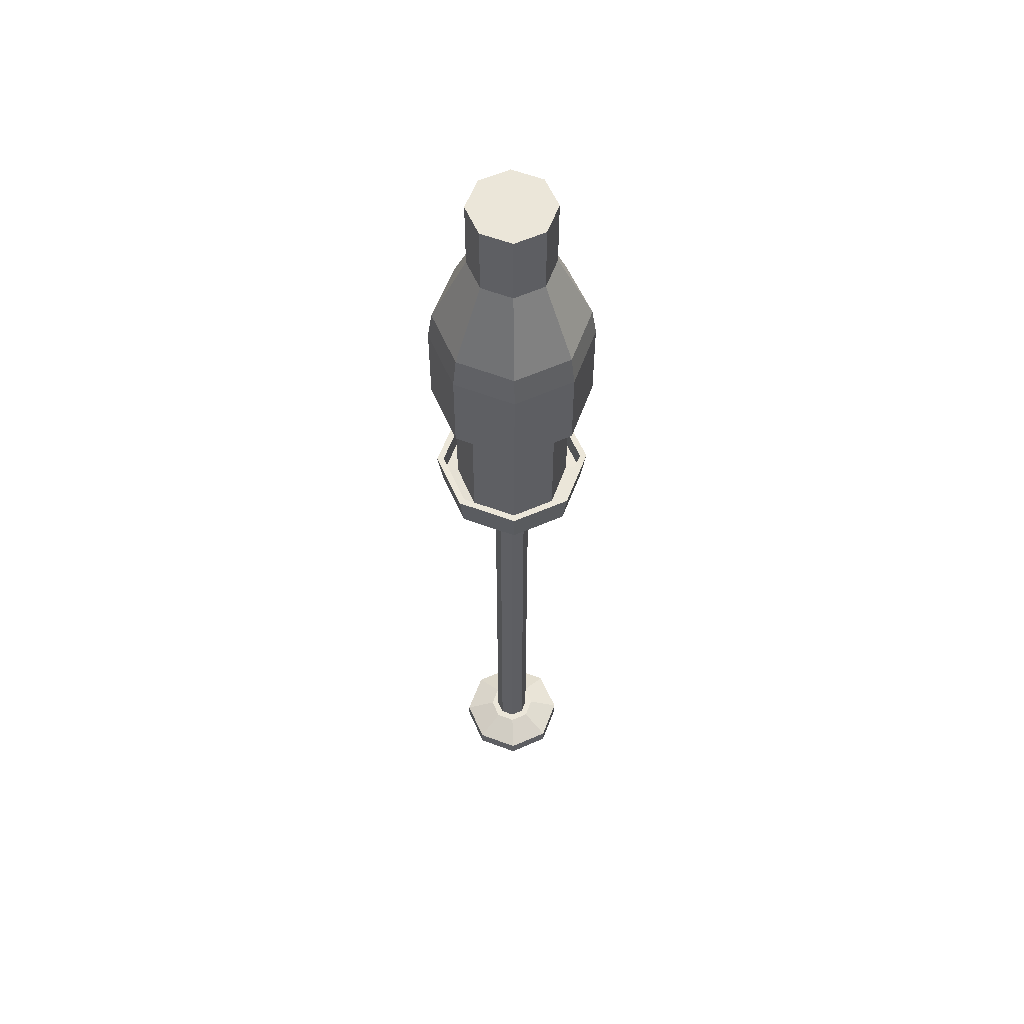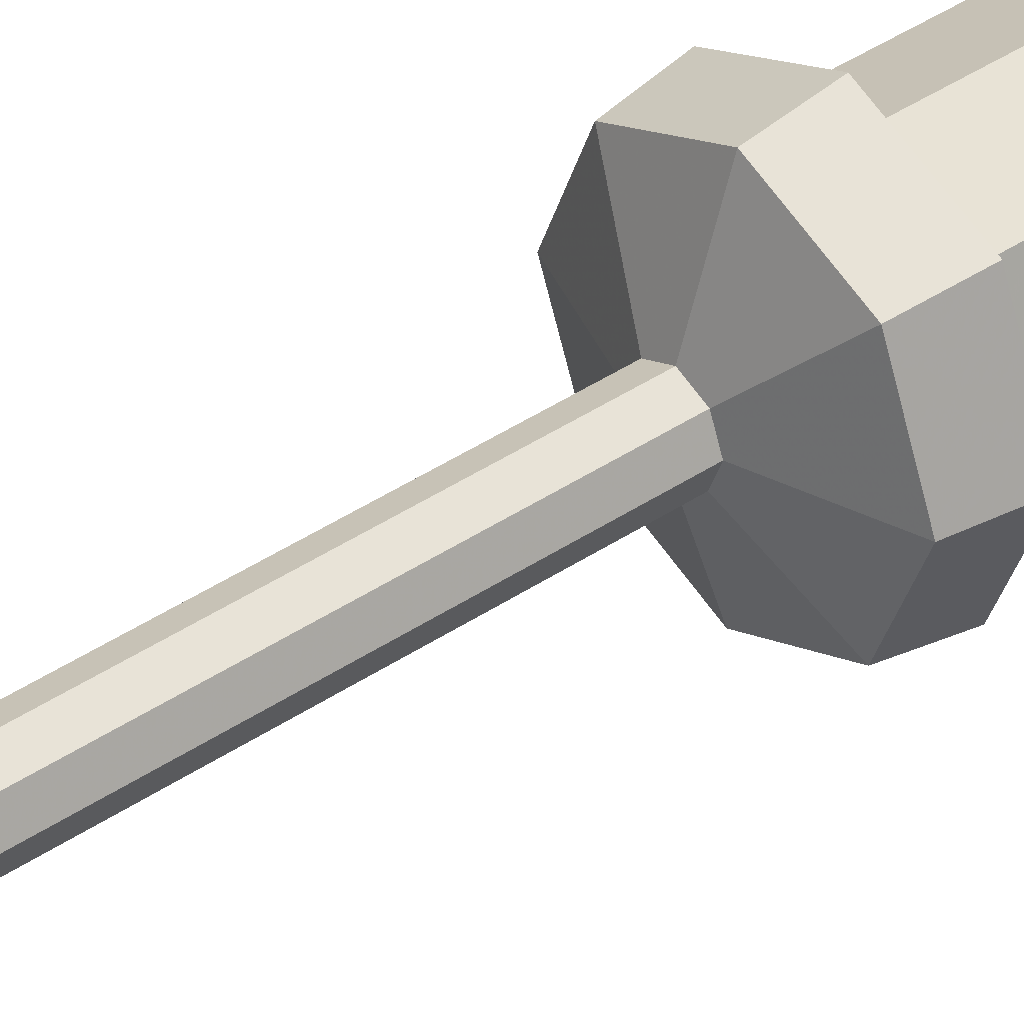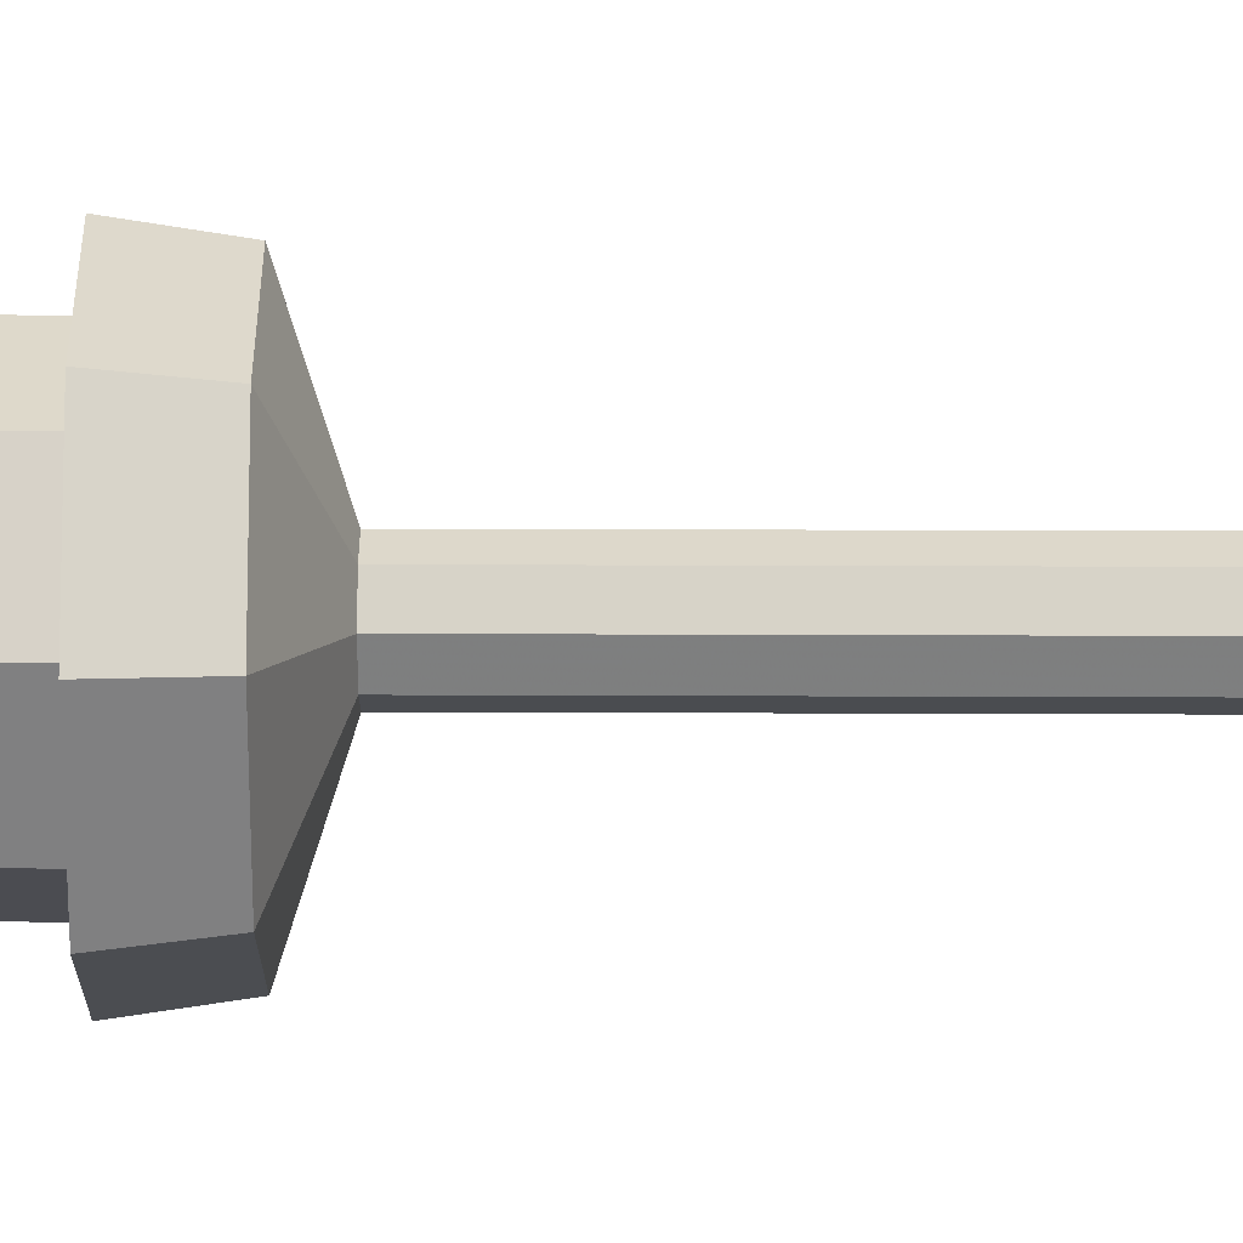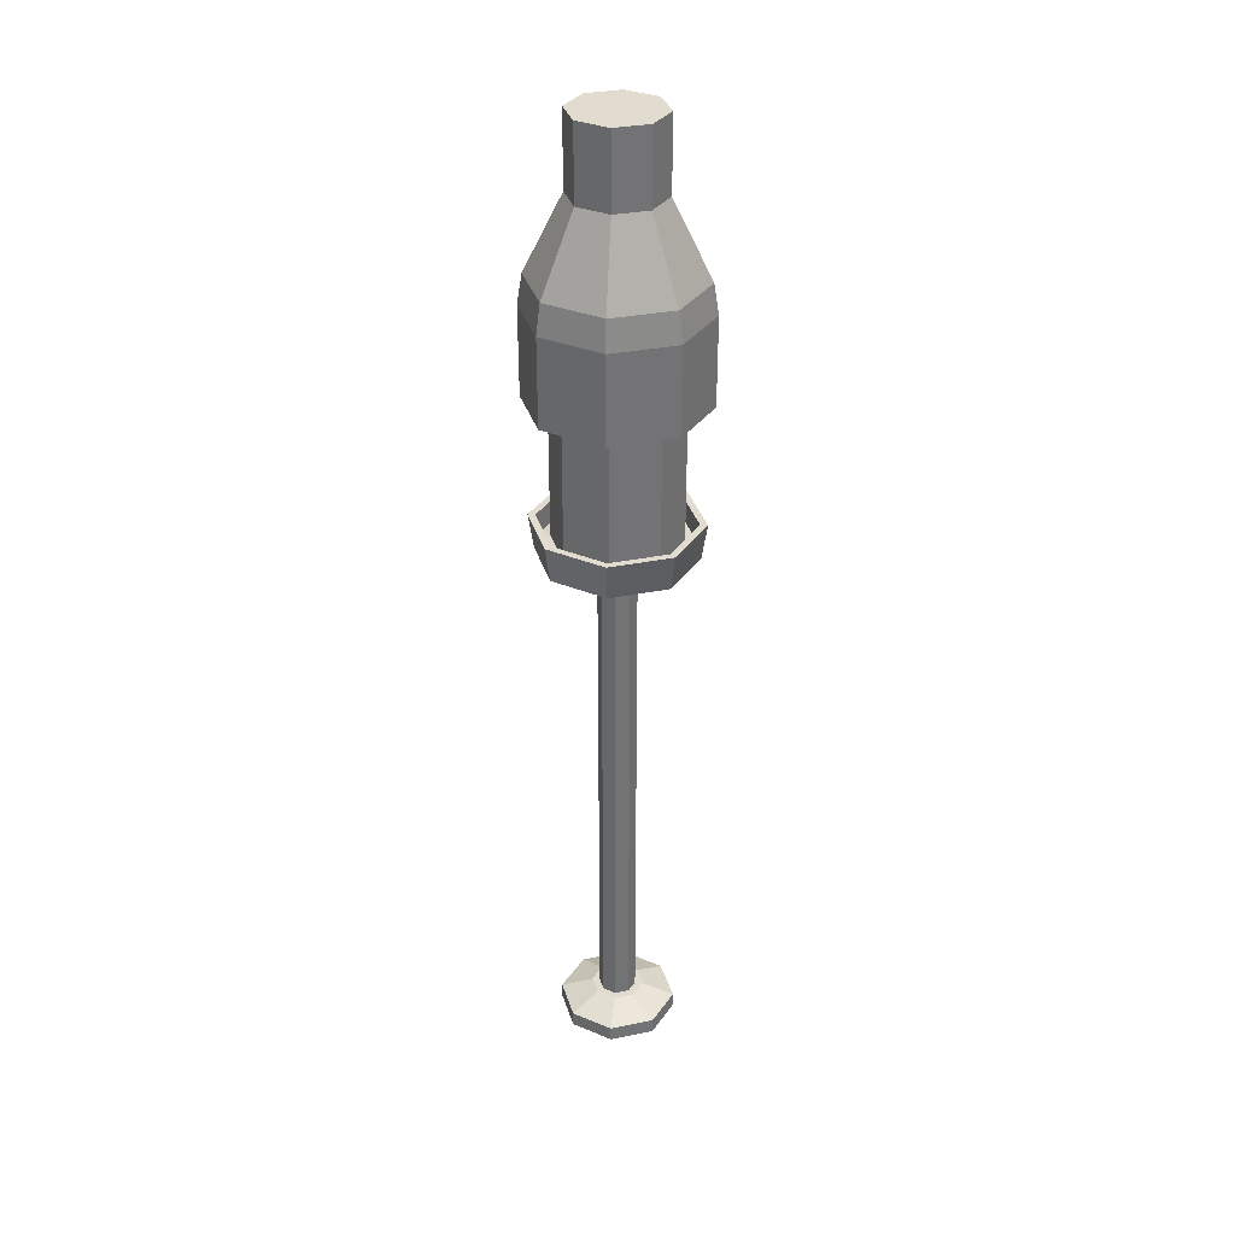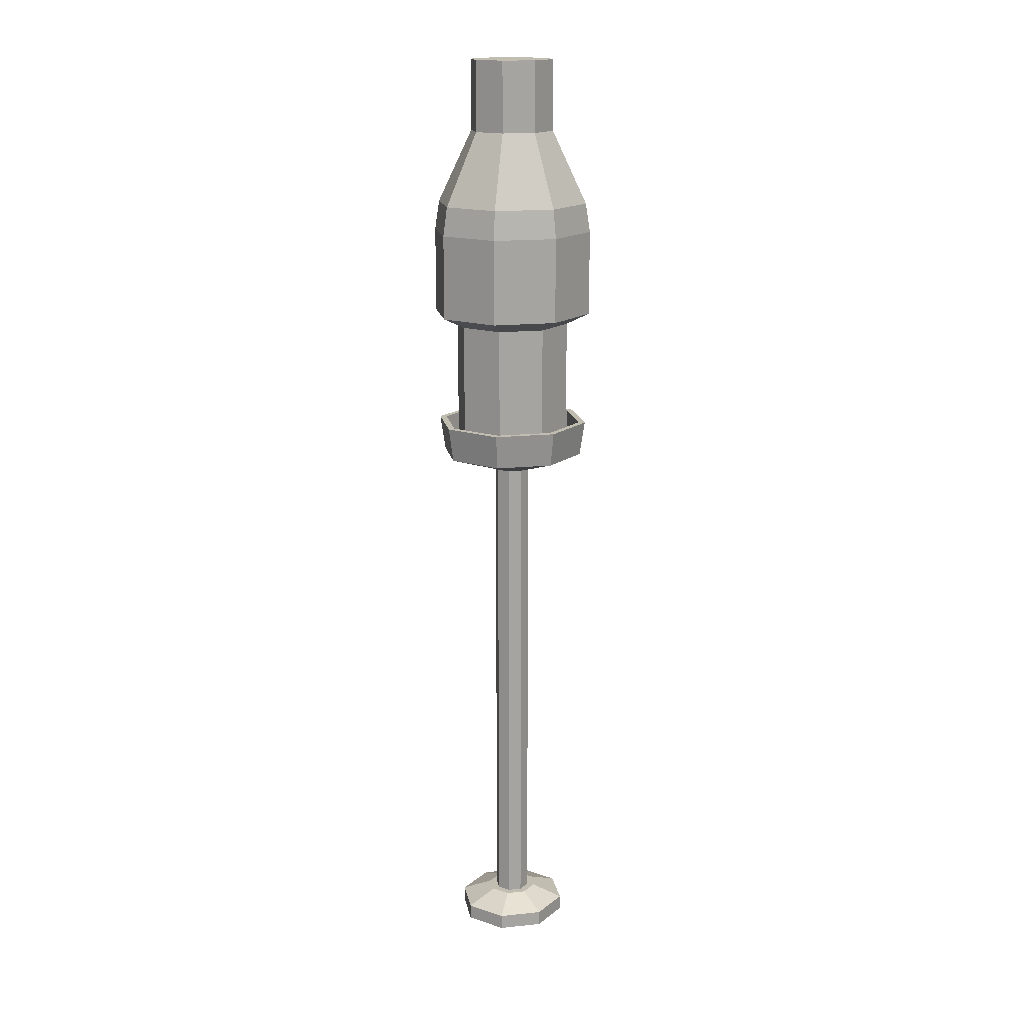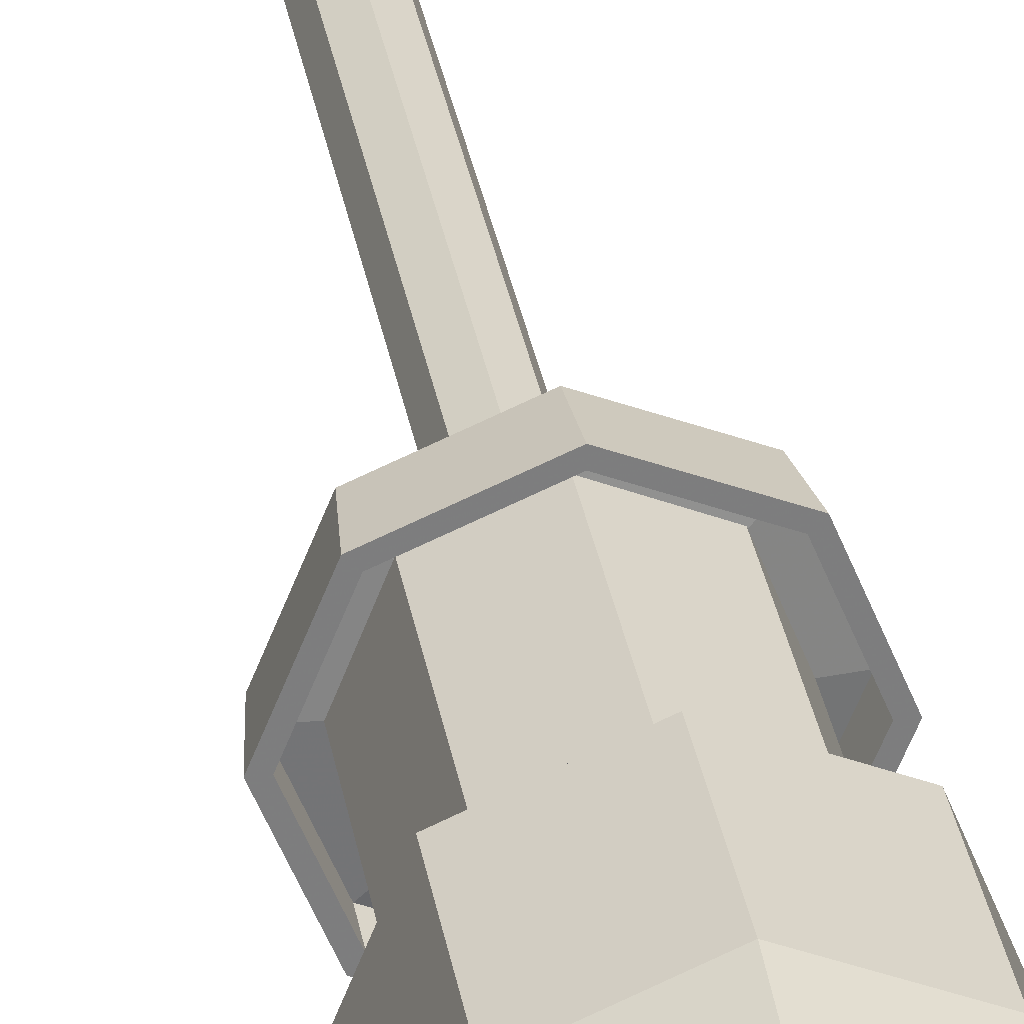
<metadata>
{"format":"obj","ext":"obj","renderer":"f3d","projection":"perspective","resolution":1024,"background":"white","views":[{"elev":56.6,"azim":178.4,"up":"+Y"},{"elev":39.8,"azim":49.9,"up":"+Z"},{"elev":8.3,"azim":-88.9,"up":"+Z"},{"elev":34.4,"azim":96.9,"up":"+Y"},{"elev":16.9,"azim":56.3,"up":"+Y"},{"elev":31.2,"azim":170.8,"up":"+Z"}]}
</metadata>
<code>
o spent_light_997x12
v 0.002115 1.325 -0.1436
v 0.002115 1.65 -0.1436
v 0.0983 1.325 -0.1016
v 0.0983 1.65 -0.1016
v 0.1381 1.325 -0.000101
v 0.1381 1.65 -0.000101
v 0.0983 1.325 0.1014
v 0.0983 1.65 0.1014
v 0.002115 1.325 0.1434
v 0.002115 1.65 0.1434
v -0.09407 1.325 0.1014
v -0.09407 1.65 0.1014
v -0.1339 1.325 -0.000101
v -0.1339 1.65 -0.000101
v -0.09407 1.325 -0.1016
v -0.09407 1.65 -0.1016
v 0.002115 1.677 -0.2006
v 0.1365 1.677 -0.1419
v 0.1922 1.677 -0.000101
v 0.1365 1.677 0.1417
v 0.002115 1.677 0.2004
v -0.1323 1.677 0.1417
v -0.188 1.677 -0.000101
v -0.1323 1.677 -0.1419
v 0.002115 1.881 -0.2006
v 0.1365 1.881 -0.1419
v 0.1922 1.881 -0.000101
v 0.1365 1.881 0.1417
v 0.002115 1.881 0.2004
v -0.1323 1.881 0.1417
v -0.188 1.881 -0.000101
v -0.1323 1.881 -0.1419
v 0.002115 1.95 -0.1897
v 0.1292 1.95 -0.1341
v 0.1818 1.95 -0.000101
v 0.1292 1.95 0.1339
v 0.002115 1.95 0.1895
v -0.125 1.95 0.1339
v -0.1776 1.95 -0.000101
v -0.125 1.95 -0.1341
v 0.002115 2.125 -0.1043
v 0.07198 2.125 -0.0738
v 0.1009 2.125 -0.000101
v 0.07198 2.125 0.0736
v 0.002115 2.125 0.1041
v -0.06775 2.125 0.0736
v -0.09669 2.125 -0.000101
v -0.06775 2.125 -0.0738
v 0.002115 2.294 -0.1043
v 0.07198 2.294 -0.0738
v 0.1009 2.294 -0.000101
v 0.07198 2.294 0.0736
v 0.002115 2.294 0.1041
v -0.06775 2.294 0.0736
v -0.09669 2.294 -0.000101
v -0.06775 2.294 -0.0738
v 0.003312 1.63 -0.09557
v 0.003312 1.69 -0.09557
v 0.06731 1.63 -0.06761
v 0.06731 1.755 -0.06761
v 0.09382 1.63 -0.000101
v 0.09382 1.755 -0.000101
v 0.06731 1.63 0.06741
v 0.06731 1.755 0.06741
v 0.003312 1.63 0.09537
v 0.003312 1.681 0.09537
v -0.06069 1.63 0.06741
v -0.06069 1.681 0.06741
v -0.0872 1.63 -0.000101
v -0.0872 1.755 -0.000101
v -0.06069 1.63 -0.06761
v -0.06069 1.755 -0.06761
v 0.004073 1.782 0.03307
v 0.004073 1.677 0.03307
v 0.004073 1.793 -0.02826
v 0.004073 1.677 -0.02826
v 0.03474 1.786 0.002407
v 0.03474 1.678 0.002407
v -0.02659 1.786 0.002407
v -0.02659 1.678 0.002407
v 0.00251 1.355 -0.0752
v 0.05435 1.355 -0.05317
v 0.07582 1.355 -0
v 0.05435 1.355 0.05317
v 0.00251 1.355 0.0752
v -0.04933 1.355 0.05317
v -0.0708 1.355 -0
v -0.04933 1.355 -0.05317
v 0.00251 1.344 -0.1745
v 0.1228 1.344 -0.1234
v 0.1727 1.344 -0
v 0.1228 1.344 0.1234
v 0.00251 1.344 0.1745
v -0.1178 1.344 0.1234
v -0.1676 1.344 -0
v -0.1178 1.344 -0.1234
v 0.00251 1.396 -0.1745
v 0.1228 1.396 -0.1234
v 0.1727 1.396 -0
v 0.1228 1.396 0.1234
v 0.00251 1.396 0.1745
v -0.1178 1.396 0.1234
v -0.1676 1.396 -0
v -0.1178 1.396 -0.1234
v 0.00251 1.396 -0.1911
v 0.1342 1.396 -0.1351
v 0.1888 1.396 -0
v 0.1342 1.396 0.1351
v 0.00251 1.396 0.1911
v -0.1292 1.396 0.1351
v -0.1838 1.396 -0
v -0.1292 1.396 -0.1351
v 0.00251 1.313 -0.1784
v 0.1255 1.313 -0.1262
v 0.1765 1.313 -0
v 0.1255 1.313 0.1262
v 0.00251 1.313 0.1784
v -0.1205 1.313 0.1262
v -0.1715 1.313 -0
v -0.1205 1.313 -0.1262
v 0.00251 1.269 -0.0433
v 0.03236 1.269 -0.03061
v 0.04472 1.269 -0
v 0.03236 1.269 0.03061
v 0.00251 1.269 0.0433
v -0.02734 1.269 0.03061
v -0.0397 1.269 -0
v -0.02734 1.269 -0.03061
v 0.00251 0.066 -0.0433
v 0.03236 0.066 -0.03061
v 0.04472 0.066 -0
v 0.03236 0.066 0.03061
v 0.00251 0.066 0.0433
v -0.02734 0.066 0.03061
v -0.0397 0.066 -0
v -0.02734 0.066 -0.03061
v 0.00251 0.066 -0.06175
v 0.04507 0.066 -0.04366
v 0.06271 0.066 -0
v 0.04507 0.066 0.04366
v 0.00251 0.066 0.06175
v -0.04006 0.066 0.04366
v -0.05769 0.066 -0
v -0.04006 0.066 -0.04366
v 0.00251 0.03674 -0.1373
v 0.09718 0.03674 -0.09711
v 0.1364 0.03674 -0
v 0.09718 0.03674 0.09711
v 0.00251 0.03674 0.1373
v -0.09216 0.03674 0.09711
v -0.1314 0.03674 -0
v -0.09216 0.03674 -0.09711
v 0.00251 0.000166 -0.1373
v 0.09718 0.000166 -0.09711
v 0.1364 0.000166 -0
v 0.09718 0.000166 0.09711
v 0.00251 0.000166 0.1373
v -0.09216 0.000166 0.09711
v -0.1314 0.000166 -0
v -0.09216 0.000166 -0.09711
v 0.002115 1.65 -0.09237
v 0.06397 1.65 -0.06535
v 0.08959 1.65 -0.000101
v 0.06397 1.65 0.06514
v 0.002115 1.65 0.09217
v -0.05974 1.65 0.06514
v -0.08536 1.65 -0.000101
v -0.05974 1.65 -0.06535
f 2 3 1
f 4 5 3
f 6 7 5
f 8 9 7
f 10 11 9
f 12 13 11
f 4 19 6
f 14 15 13
f 16 1 15
f 11 13 7
f 20 29 21
f 10 22 12
f 2 24 17
f 2 18 4
f 8 19 20
f 12 23 14
f 10 20 21
f 16 23 24
f 32 33 25
f 18 27 19
f 23 32 24
f 21 30 22
f 19 28 20
f 17 26 18
f 24 25 17
f 22 31 23
f 38 45 46
f 31 38 39
f 28 37 29
f 27 34 35
f 31 40 32
f 30 37 38
f 27 36 28
f 26 33 34
f 47 56 48
f 35 44 36
f 34 41 42
f 40 41 33
f 39 46 47
f 36 45 37
f 35 42 43
f 39 48 40
f 51 54 52
f 45 54 46
f 44 51 52
f 41 50 42
f 41 56 49
f 47 54 55
f 44 53 45
f 42 51 43
f 58 59 57
f 60 61 59
f 62 63 61
f 63 66 65
f 66 67 65
f 68 69 67
f 70 64 58
f 70 71 69
f 71 58 57
f 67 69 63
f 73 76 75
f 78 79 77
f 86 95 94
f 90 97 89
f 85 92 84
f 82 91 90
f 88 95 87
f 85 94 93
f 84 91 83
f 81 90 89
f 81 96 88
f 104 111 103
f 89 104 96
f 95 102 94
f 93 100 92
f 91 98 90
f 96 103 95
f 94 101 93
f 92 99 91
f 107 114 106
f 101 110 109
f 100 107 99
f 97 106 105
f 97 112 104
f 102 111 110
f 101 108 100
f 98 107 106
f 120 121 128
f 111 120 119
f 110 117 109
f 107 116 115
f 106 113 105
f 112 113 120
f 111 118 110
f 108 117 116
f 124 131 123
f 119 126 118
f 116 125 124
f 115 122 114
f 119 128 127
f 118 125 117
f 115 124 123
f 114 121 113
f 136 143 135
f 122 129 121
f 121 136 128
f 127 134 126
f 124 133 132
f 123 130 122
f 127 136 135
f 126 133 125
f 141 148 140
f 133 142 141
f 132 139 131
f 129 138 137
f 129 144 136
f 134 143 142
f 133 140 132
f 130 139 138
f 145 160 152
f 138 147 146
f 144 151 143
f 141 150 149
f 140 147 139
f 137 146 145
f 137 152 144
f 142 151 150
f 158 159 156
f 151 158 150
f 149 156 148
f 147 154 146
f 152 159 151
f 150 157 149
f 148 155 147
f 146 153 145
f 6 164 8
f 166 14 12
f 8 165 10
f 14 168 16
f 162 6 4
f 165 12 10
f 16 161 2
f 161 4 2
f 2 4 3
f 4 6 5
f 6 8 7
f 8 10 9
f 10 12 11
f 12 14 13
f 4 18 19
f 14 16 15
f 16 2 1
f 15 1 3
f 3 5 15
f 5 7 13
f 15 5 13
f 7 9 11
f 20 28 29
f 10 21 22
f 2 16 24
f 2 17 18
f 8 6 19
f 12 22 23
f 10 8 20
f 16 14 23
f 32 40 33
f 18 26 27
f 23 31 32
f 21 29 30
f 19 27 28
f 17 25 26
f 24 32 25
f 22 30 31
f 38 37 45
f 31 30 38
f 28 36 37
f 27 26 34
f 31 39 40
f 30 29 37
f 27 35 36
f 26 25 33
f 47 55 56
f 35 43 44
f 34 33 41
f 40 48 41
f 39 38 46
f 36 44 45
f 35 34 42
f 39 47 48
f 51 50 56
f 50 49 56
f 56 55 51
f 55 54 51
f 54 53 52
f 45 53 54
f 44 43 51
f 41 49 50
f 41 48 56
f 47 46 54
f 44 52 53
f 42 50 51
f 58 60 59
f 60 62 61
f 62 64 63
f 63 64 66
f 66 68 67
f 68 70 69
f 62 60 58
f 58 72 70
f 70 68 66
f 66 64 70
f 64 62 58
f 70 72 71
f 71 72 58
f 71 57 59
f 59 61 71
f 61 63 69
f 71 61 69
f 63 65 67
f 73 74 76
f 78 80 79
f 86 87 95
f 90 98 97
f 85 93 92
f 82 83 91
f 88 96 95
f 85 86 94
f 84 92 91
f 81 82 90
f 81 89 96
f 104 112 111
f 89 97 104
f 95 103 102
f 93 101 100
f 91 99 98
f 96 104 103
f 94 102 101
f 92 100 99
f 107 115 114
f 101 102 110
f 100 108 107
f 97 98 106
f 97 105 112
f 102 103 111
f 101 109 108
f 98 99 107
f 120 113 121
f 111 112 120
f 110 118 117
f 107 108 116
f 106 114 113
f 112 105 113
f 111 119 118
f 108 109 117
f 124 132 131
f 119 127 126
f 116 117 125
f 115 123 122
f 119 120 128
f 118 126 125
f 115 116 124
f 114 122 121
f 136 144 143
f 122 130 129
f 121 129 136
f 127 135 134
f 124 125 133
f 123 131 130
f 127 128 136
f 126 134 133
f 141 149 148
f 133 134 142
f 132 140 139
f 129 130 138
f 129 137 144
f 134 135 143
f 133 141 140
f 130 131 139
f 145 153 160
f 138 139 147
f 144 152 151
f 141 142 150
f 140 148 147
f 137 138 146
f 137 145 152
f 142 143 151
f 160 153 154
f 154 155 160
f 155 156 159
f 160 155 159
f 156 157 158
f 151 159 158
f 149 157 156
f 147 155 154
f 152 160 159
f 150 158 157
f 148 156 155
f 146 154 153
f 6 163 164
f 166 167 14
f 8 164 165
f 14 167 168
f 162 163 6
f 165 166 12
f 16 168 161
f 161 162 4

</code>
